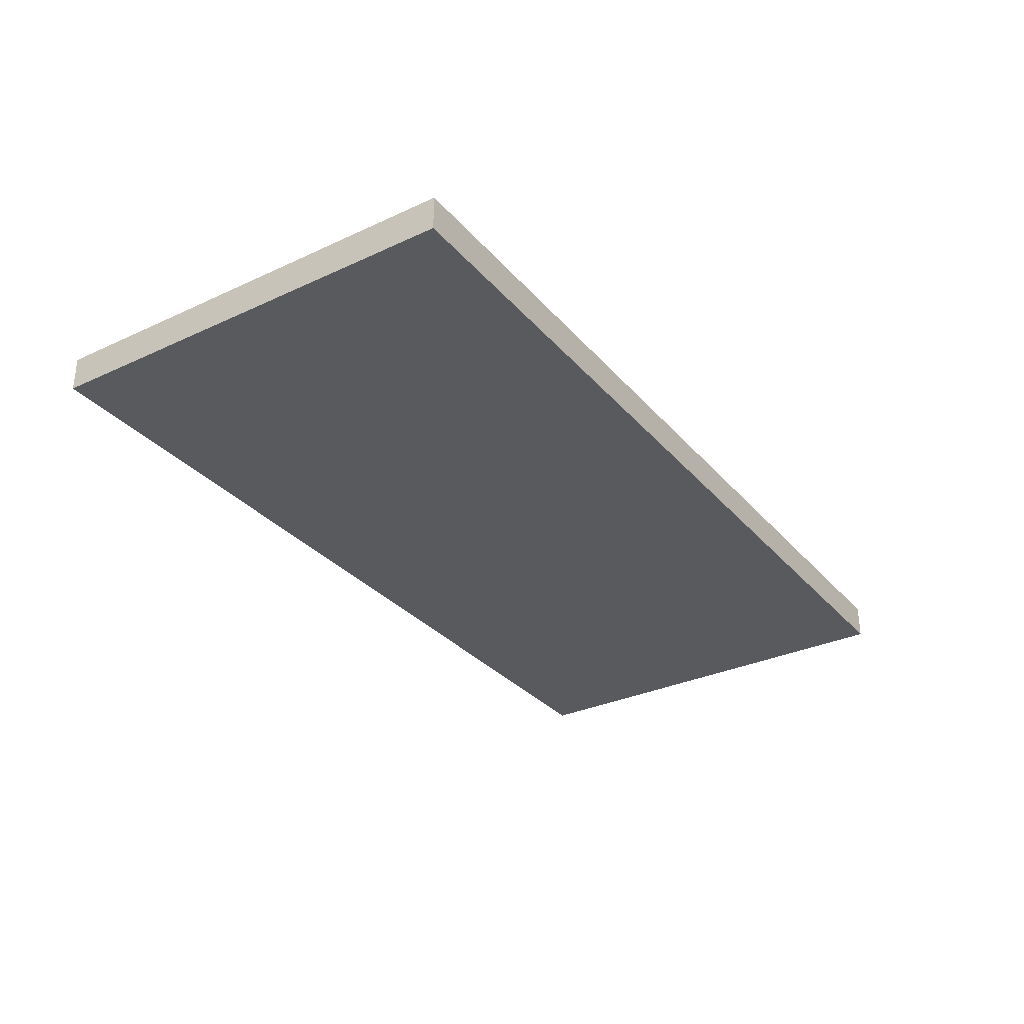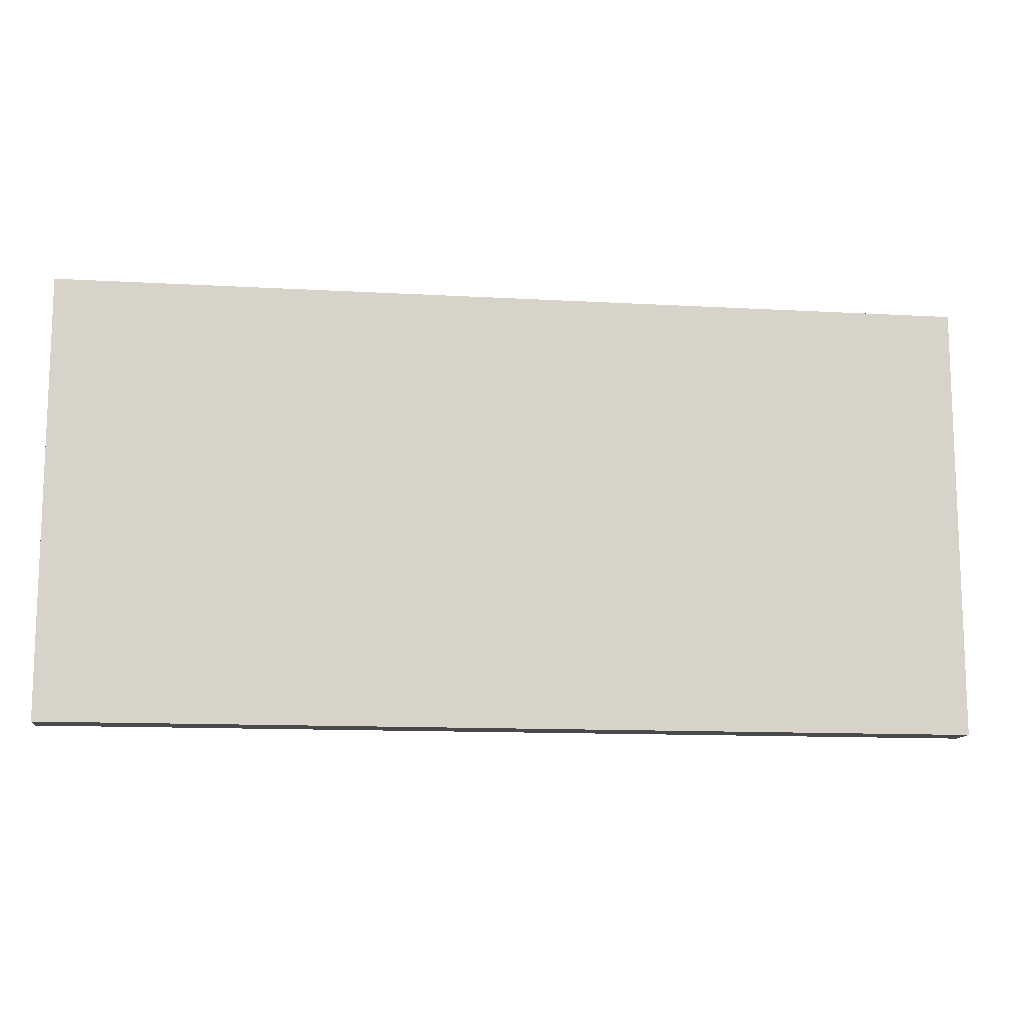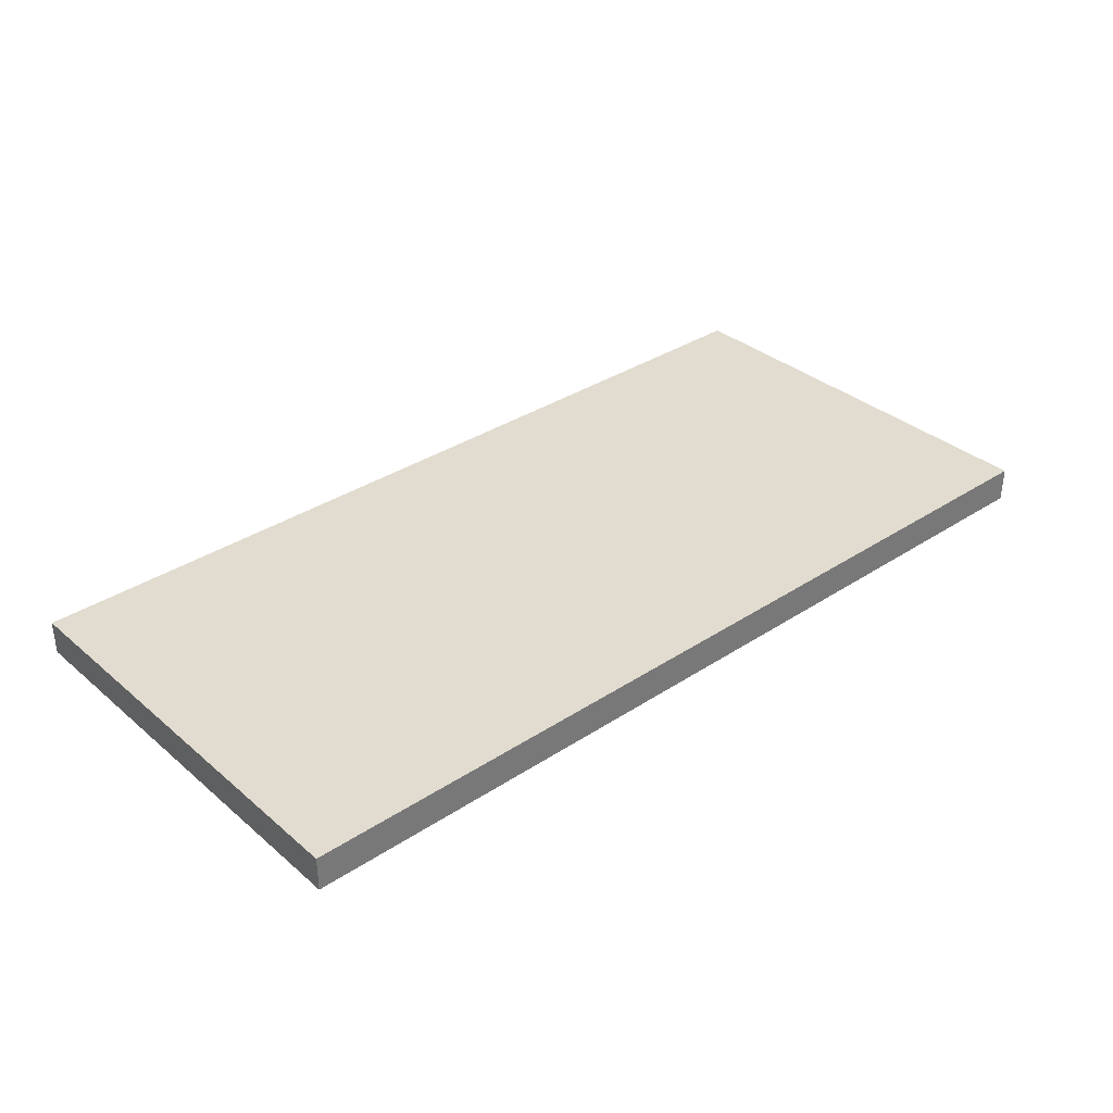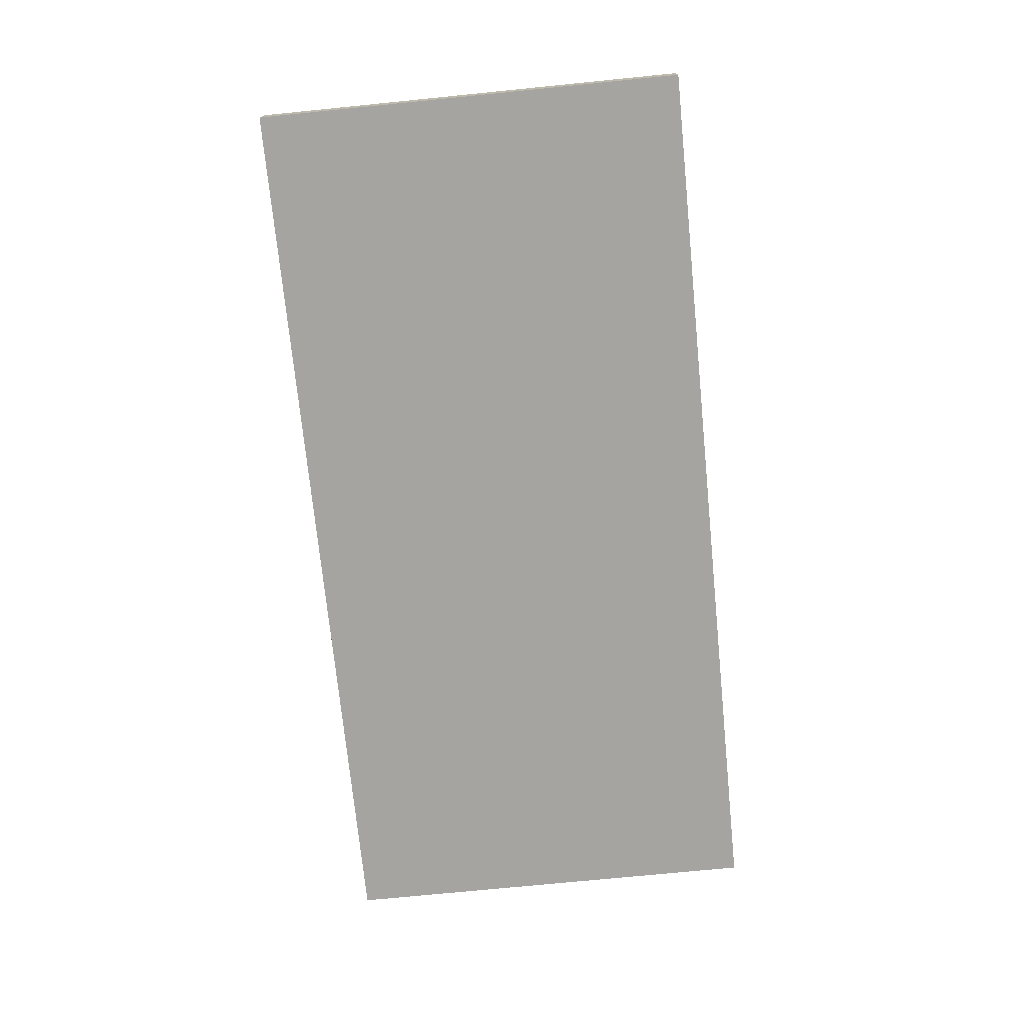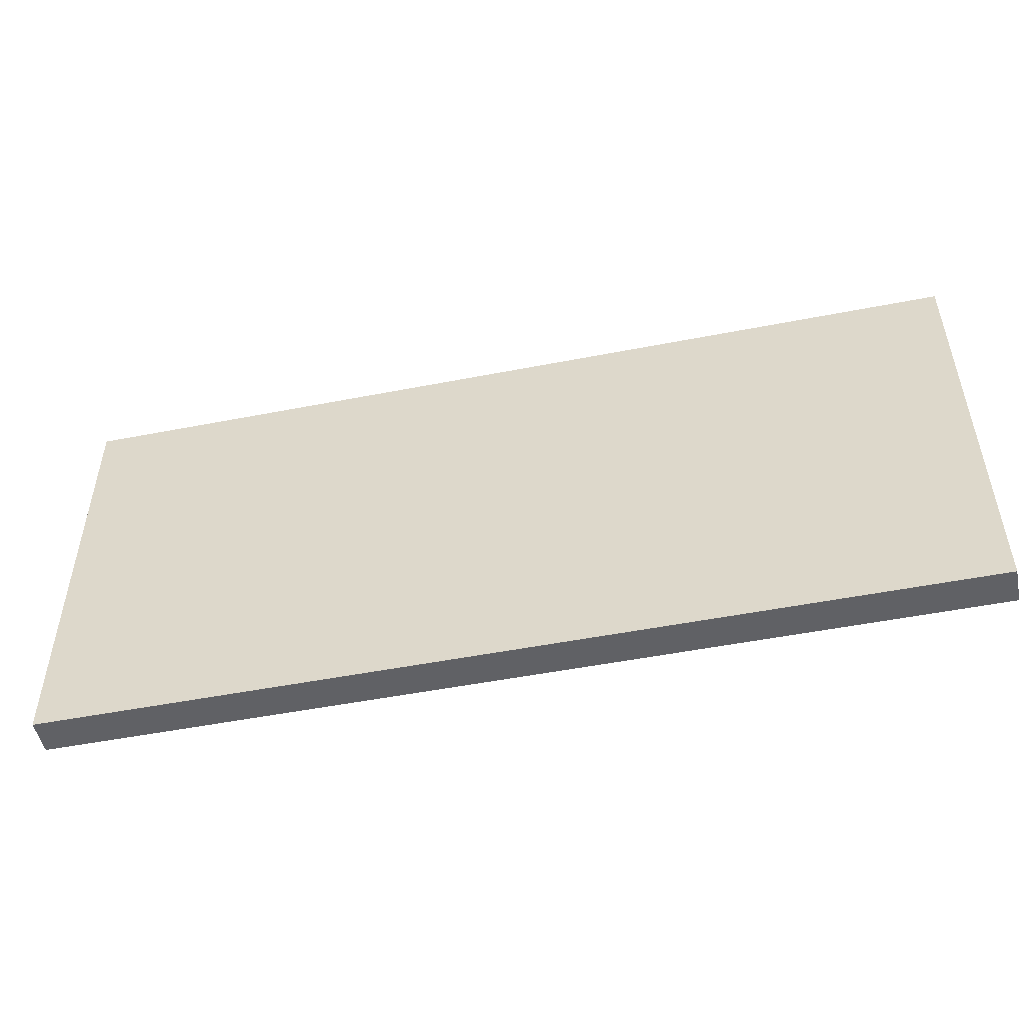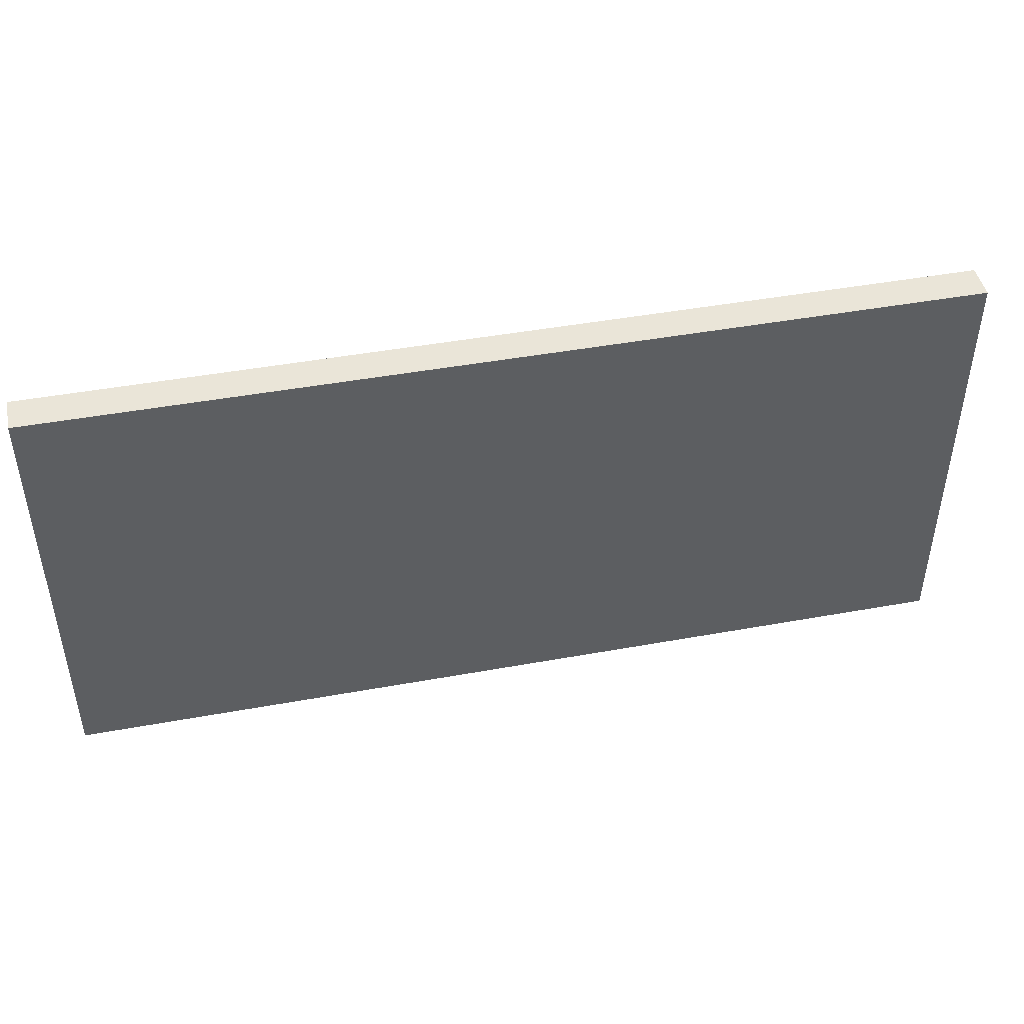
<metadata>
{"format":"obj","ext":"obj","renderer":"f3d","projection":"perspective","resolution":1024,"background":"white","views":[{"elev":-31.5,"azim":-56.7,"up":"+Z"},{"elev":-12.5,"azim":-7.6,"up":"+Y"},{"elev":34.4,"azim":138.5,"up":"+Z"},{"elev":-73.4,"azim":-84.3,"up":"+Z"},{"elev":-50.4,"azim":12.1,"up":"+Y"},{"elev":45.5,"azim":168.1,"up":"+Y"}]}
</metadata>
<code>
o PAREDE_FUNDO_Plane.004
v 6.465 3.086 -0.2431
v 6.465 -3.086 -0.2431
v -6.461 3.086 -0.2504
v -6.461 -3.086 -0.2504
v -6.461 3.086 0.2431
v 6.465 3.086 0.2504
v 6.465 -3.086 0.2504
v -6.461 -3.086 0.2431
v -3.796 3.086 -0.2489
v -1.266 3.086 -0.2475
v 1.263 3.086 -0.2461
v 3.793 3.086 -0.2446
v 6.465 1.852 -0.2431
v 6.465 0.6172 -0.2431
v 6.465 -0.6172 -0.2431
v 6.465 -1.852 -0.2431
v 3.793 -3.086 -0.2446
v 1.263 -3.086 -0.2461
v -1.266 -3.086 -0.2475
v -3.796 -3.086 -0.2489
v -6.461 -1.852 -0.2504
v -6.461 -0.6172 -0.2504
v -6.461 0.6172 -0.2504
v -6.461 1.852 -0.2504
v -3.796 3.086 0.2446
v -1.267 3.086 0.2461
v 1.263 3.086 0.2475
v 3.793 3.086 0.2489
v 6.465 1.852 0.2504
v 6.465 0.6172 0.2504
v 6.465 -0.6172 0.2504
v 6.465 -1.852 0.2504
v 3.793 -3.086 0.2489
v 1.263 -3.086 0.2475
v -1.267 -3.086 0.2461
v -3.796 -3.086 0.2446
v -6.461 -1.852 0.2431
v -6.461 -0.6172 0.2431
v -6.461 0.6172 0.2431
v -6.461 1.852 0.2431
v -6.461 -3.086 -0.1517
v -6.461 -3.086 -0.05302
v -6.461 -3.086 0.0457
v -6.461 -3.086 0.1444
v 6.465 -3.086 0.1517
v 6.465 -3.086 0.05302
v 6.465 -3.086 -0.04569
v 6.465 -3.086 -0.1444
v 6.465 3.086 -0.1444
v 6.465 3.086 -0.04569
v 6.465 3.086 0.05302
v 6.465 3.086 0.1517
v -6.461 3.086 0.1444
v -6.461 3.086 0.0457
v -6.461 3.086 -0.05302
v -6.461 3.086 -0.1517
v 6.465 1.852 -0.1444
v 6.465 1.852 -0.04569
v 6.465 1.852 0.05302
v 6.465 1.852 0.1517
v 6.465 0.6172 -0.1444
v 6.465 0.6172 -0.04569
v 6.465 0.6172 0.05302
v 6.465 0.6172 0.1517
v 6.465 -0.6172 -0.1444
v 6.465 -0.6172 -0.04569
v 6.465 -0.6172 0.05302
v 6.465 -0.6172 0.1517
v 6.465 -1.852 -0.1444
v 6.465 -1.852 -0.04569
v 6.465 -1.852 0.05302
v 6.465 -1.852 0.1517
v -6.461 -1.852 -0.1517
v -6.461 -1.852 -0.05302
v -6.461 -1.852 0.0457
v -6.461 -1.852 0.1444
v -6.461 -0.6172 -0.1517
v -6.461 -0.6172 -0.05302
v -6.461 -0.6172 0.0457
v -6.461 -0.6172 0.1444
v -6.461 0.6172 -0.1517
v -6.461 0.6172 -0.05302
v -6.461 0.6172 0.0457
v -6.461 0.6172 0.1444
v -6.461 1.852 -0.1517
v -6.461 1.852 -0.05302
v -6.461 1.852 0.0457
v -6.461 1.852 0.1444
v -3.796 3.086 -0.1502
v -3.796 3.086 -0.05151
v -3.796 3.086 0.04721
v -3.796 3.086 0.1459
v -1.266 3.086 -0.1488
v -1.266 3.086 -0.05007
v -1.266 3.086 0.04864
v -1.266 3.086 0.1474
v 1.263 3.086 -0.1474
v 1.263 3.086 -0.04864
v 1.263 3.086 0.05007
v 1.263 3.086 0.1488
v 3.793 3.086 -0.1459
v 3.793 3.086 -0.04721
v 3.793 3.086 0.05151
v 3.793 3.086 0.1502
v 3.793 -3.086 -0.1459
v 3.793 -3.086 -0.04721
v 3.793 -3.086 0.05151
v 3.793 -3.086 0.1502
v 1.263 -3.086 -0.1474
v 1.263 -3.086 -0.04864
v 1.263 -3.086 0.05007
v 1.263 -3.086 0.1488
v -1.266 -3.086 -0.1488
v -1.266 -3.086 -0.05007
v -1.266 -3.086 0.04864
v -1.266 -3.086 0.1474
v -3.796 -3.086 -0.1502
v -3.796 -3.086 -0.05151
v -3.796 -3.086 0.04721
v -3.796 -3.086 0.1459
v 3.793 1.852 0.2489
v 1.263 1.852 0.2475
v -1.267 1.852 0.2461
v -3.796 1.852 0.2446
v 3.793 0.6172 0.2489
v 1.263 0.6172 0.2475
v -1.267 0.6172 0.2461
v -3.796 0.6172 0.2446
v 3.793 -0.6172 0.2489
v 1.263 -0.6172 0.2475
v -1.267 -0.6172 0.2461
v -3.796 -0.6172 0.2446
v 3.793 -1.852 0.2489
v 1.263 -1.852 0.2475
v -1.267 -1.852 0.2461
v -3.796 -1.852 0.2446
v 3.793 1.852 -0.2446
v 3.793 0.6172 -0.2446
v 3.793 -0.6172 -0.2446
v 3.793 -1.852 -0.2446
v 1.263 1.852 -0.2461
v 1.263 0.6172 -0.2461
v 1.263 -0.6172 -0.2461
v 1.263 -1.852 -0.2461
v -1.266 1.852 -0.2475
v -1.266 0.6172 -0.2475
v -1.266 -0.6172 -0.2475
v -1.266 -1.852 -0.2475
v -3.796 1.852 -0.2489
v -3.796 0.6172 -0.2489
v -3.796 -0.6172 -0.2489
v -3.796 -1.852 -0.2489
f 152 20 4 21
f 136 37 8 36
f 120 36 8 44
f 104 28 6 52
f 88 40 5 53
f 72 32 7 45
f 52 6 29 60
f 60 29 30 64
f 64 30 31 68
f 68 31 32 72
f 1 49 57 13
f 49 50 58 57
f 50 51 59 58
f 51 52 60 59
f 13 57 61 14
f 57 58 62 61
f 58 59 63 62
f 59 60 64 63
f 14 61 65 15
f 61 62 66 65
f 62 63 67 66
f 63 64 68 67
f 15 65 69 16
f 65 66 70 69
f 66 67 71 70
f 67 68 72 71
f 16 69 48 2
f 69 70 47 48
f 70 71 46 47
f 71 72 45 46
f 44 8 37 76
f 76 37 38 80
f 80 38 39 84
f 84 39 40 88
f 4 41 73 21
f 41 42 74 73
f 42 43 75 74
f 43 44 76 75
f 21 73 77 22
f 73 74 78 77
f 74 75 79 78
f 75 76 80 79
f 22 77 81 23
f 77 78 82 81
f 78 79 83 82
f 79 80 84 83
f 23 81 85 24
f 81 82 86 85
f 82 83 87 86
f 83 84 88 87
f 24 85 56 3
f 85 86 55 56
f 86 87 54 55
f 87 88 53 54
f 53 5 25 92
f 92 25 26 96
f 96 26 27 100
f 100 27 28 104
f 3 56 89 9
f 56 55 90 89
f 55 54 91 90
f 54 53 92 91
f 9 89 93 10
f 89 90 94 93
f 90 91 95 94
f 91 92 96 95
f 10 93 97 11
f 93 94 98 97
f 94 95 99 98
f 95 96 100 99
f 11 97 101 12
f 97 98 102 101
f 98 99 103 102
f 99 100 104 103
f 12 101 49 1
f 101 102 50 49
f 102 103 51 50
f 103 104 52 51
f 45 7 33 108
f 108 33 34 112
f 112 34 35 116
f 116 35 36 120
f 2 48 105 17
f 48 47 106 105
f 47 46 107 106
f 46 45 108 107
f 17 105 109 18
f 105 106 110 109
f 106 107 111 110
f 107 108 112 111
f 18 109 113 19
f 109 110 114 113
f 110 111 115 114
f 111 112 116 115
f 19 113 117 20
f 113 114 118 117
f 114 115 119 118
f 115 116 120 119
f 20 117 41 4
f 117 118 42 41
f 118 119 43 42
f 119 120 44 43
f 25 5 40 124
f 124 40 39 128
f 128 39 38 132
f 132 38 37 136
f 6 28 121 29
f 28 27 122 121
f 27 26 123 122
f 26 25 124 123
f 29 121 125 30
f 121 122 126 125
f 122 123 127 126
f 123 124 128 127
f 30 125 129 31
f 125 126 130 129
f 126 127 131 130
f 127 128 132 131
f 31 129 133 32
f 129 130 134 133
f 130 131 135 134
f 131 132 136 135
f 32 133 33 7
f 133 134 34 33
f 134 135 35 34
f 135 136 36 35
f 16 2 17 140
f 140 17 18 144
f 144 18 19 148
f 148 19 20 152
f 1 13 137 12
f 13 14 138 137
f 14 15 139 138
f 15 16 140 139
f 12 137 141 11
f 137 138 142 141
f 138 139 143 142
f 139 140 144 143
f 11 141 145 10
f 141 142 146 145
f 142 143 147 146
f 143 144 148 147
f 10 145 149 9
f 145 146 150 149
f 146 147 151 150
f 147 148 152 151
f 9 149 24 3
f 149 150 23 24
f 150 151 22 23
f 151 152 21 22

</code>
